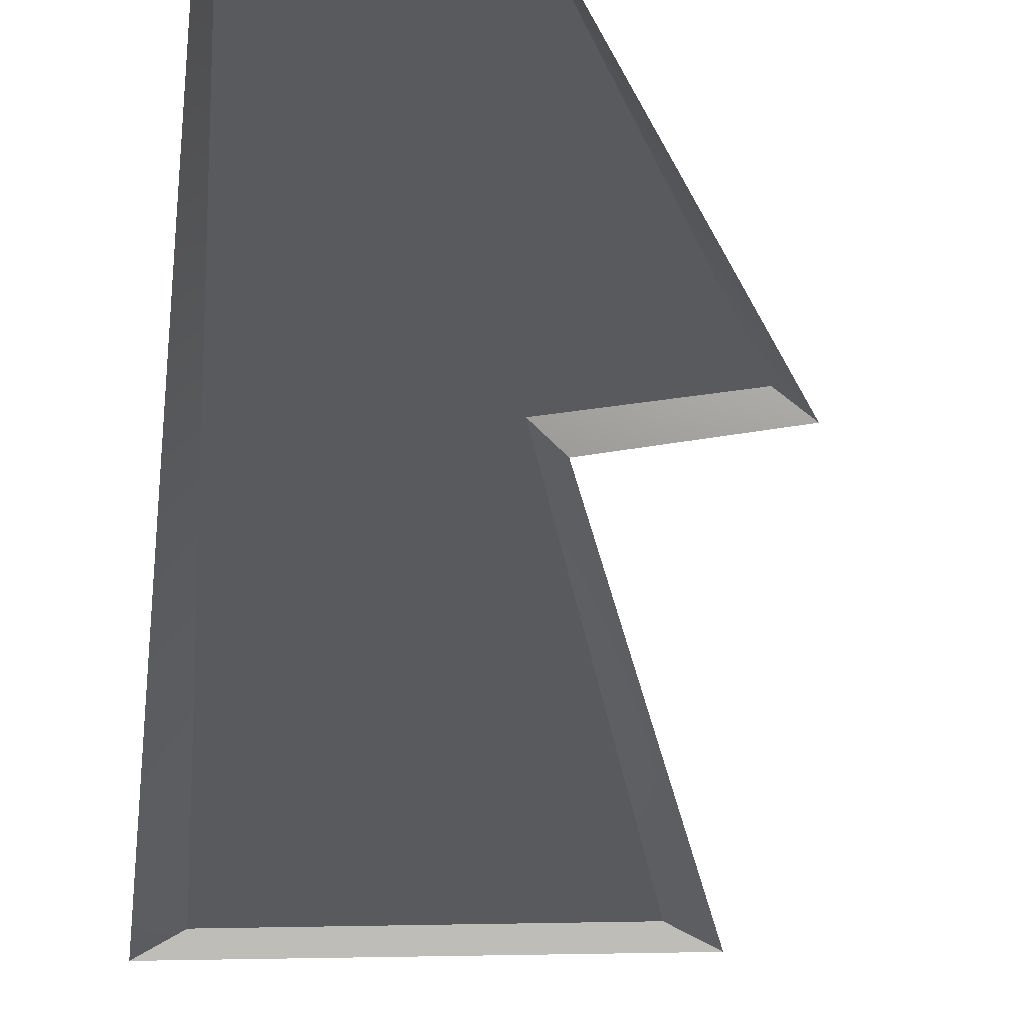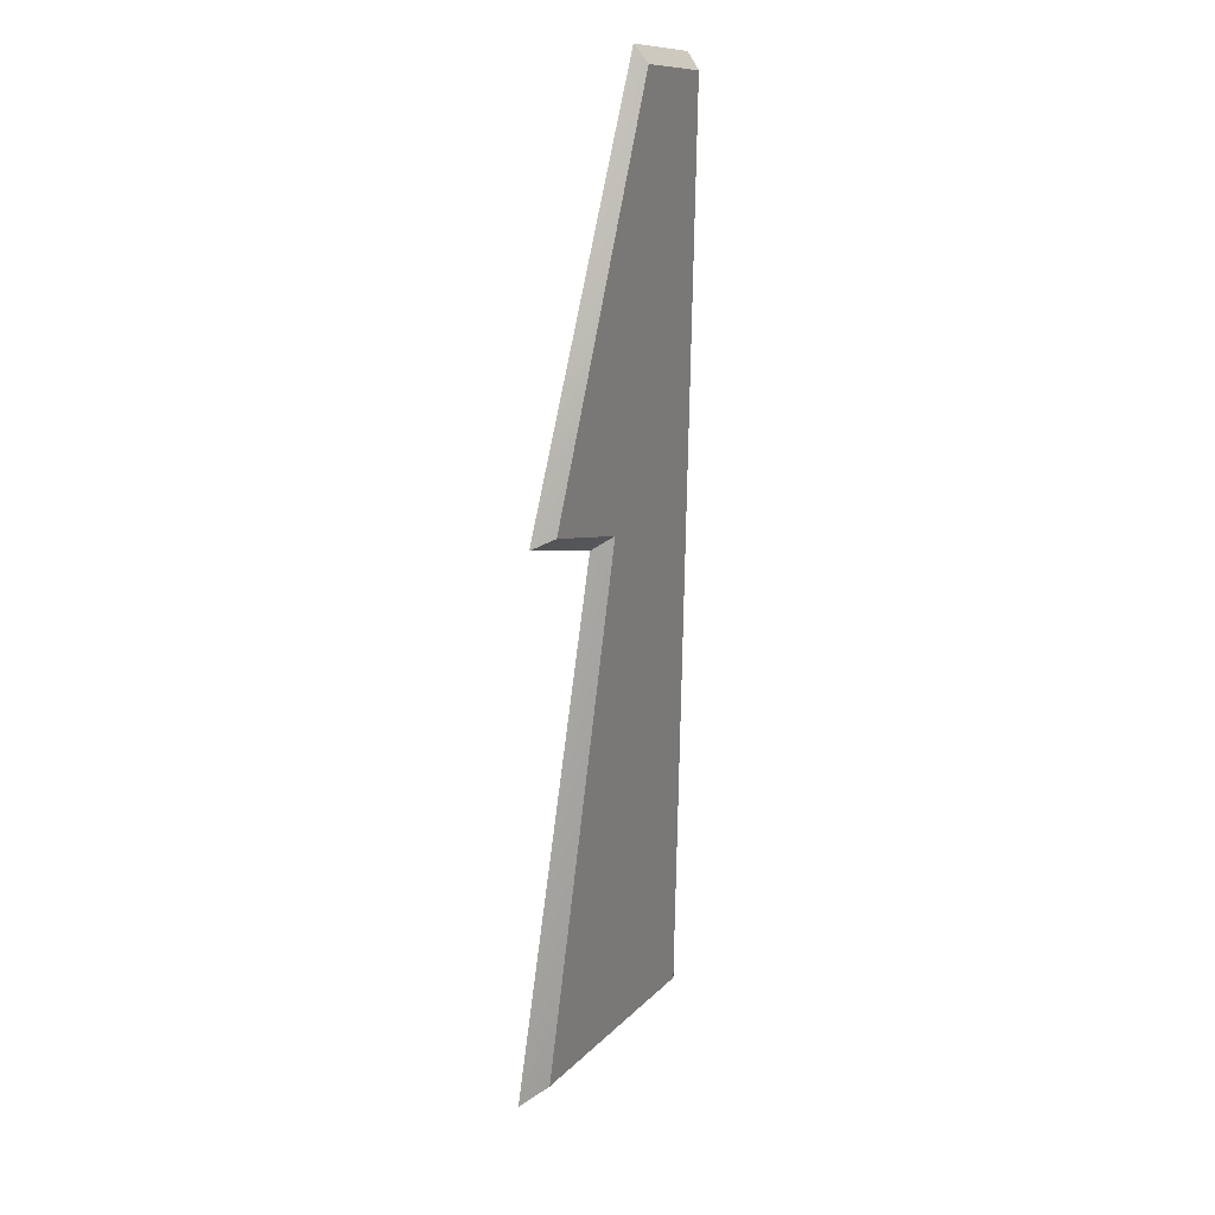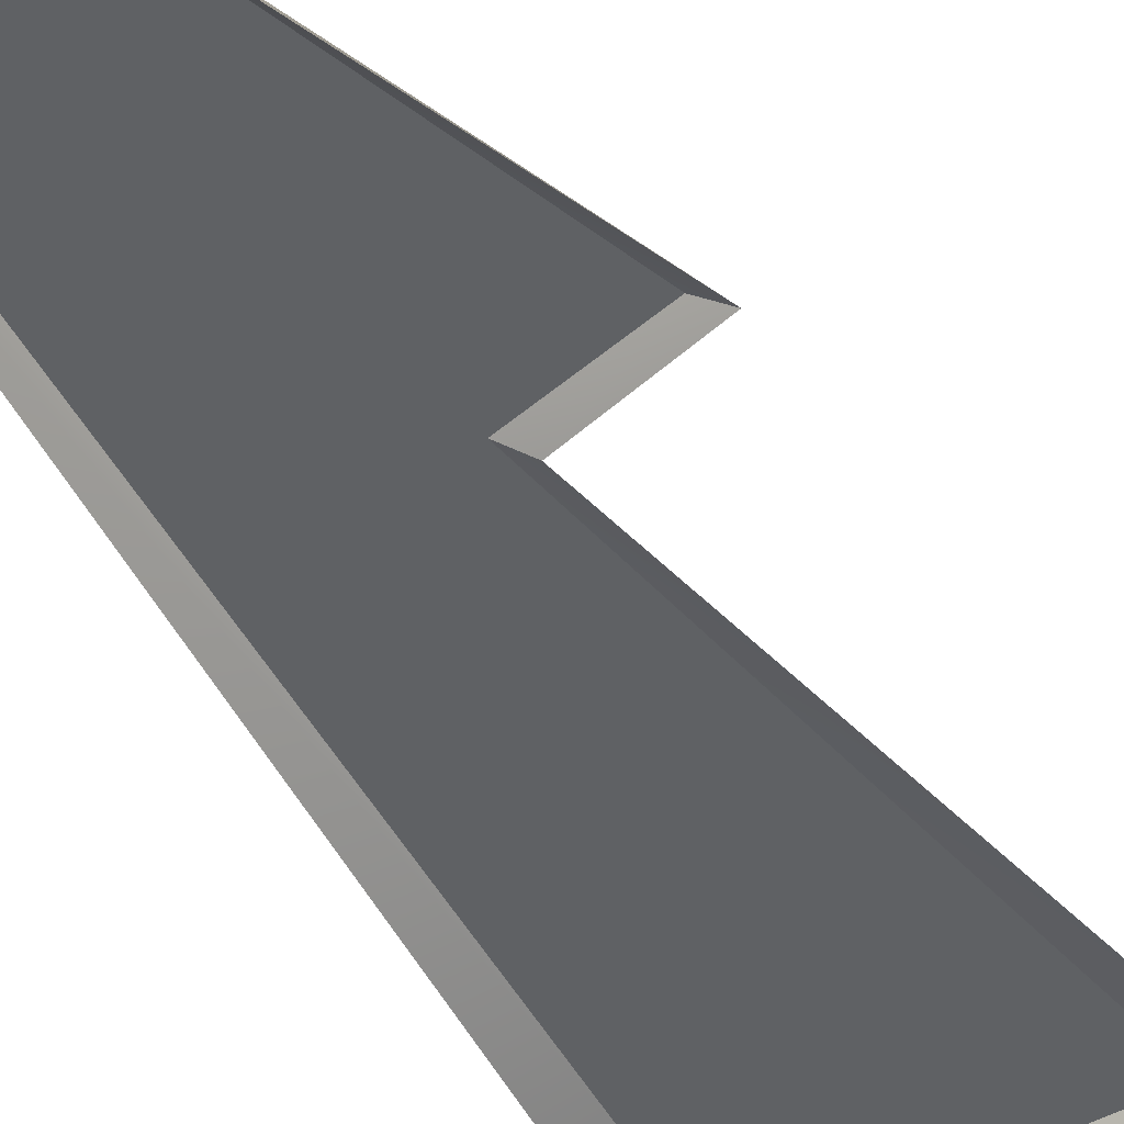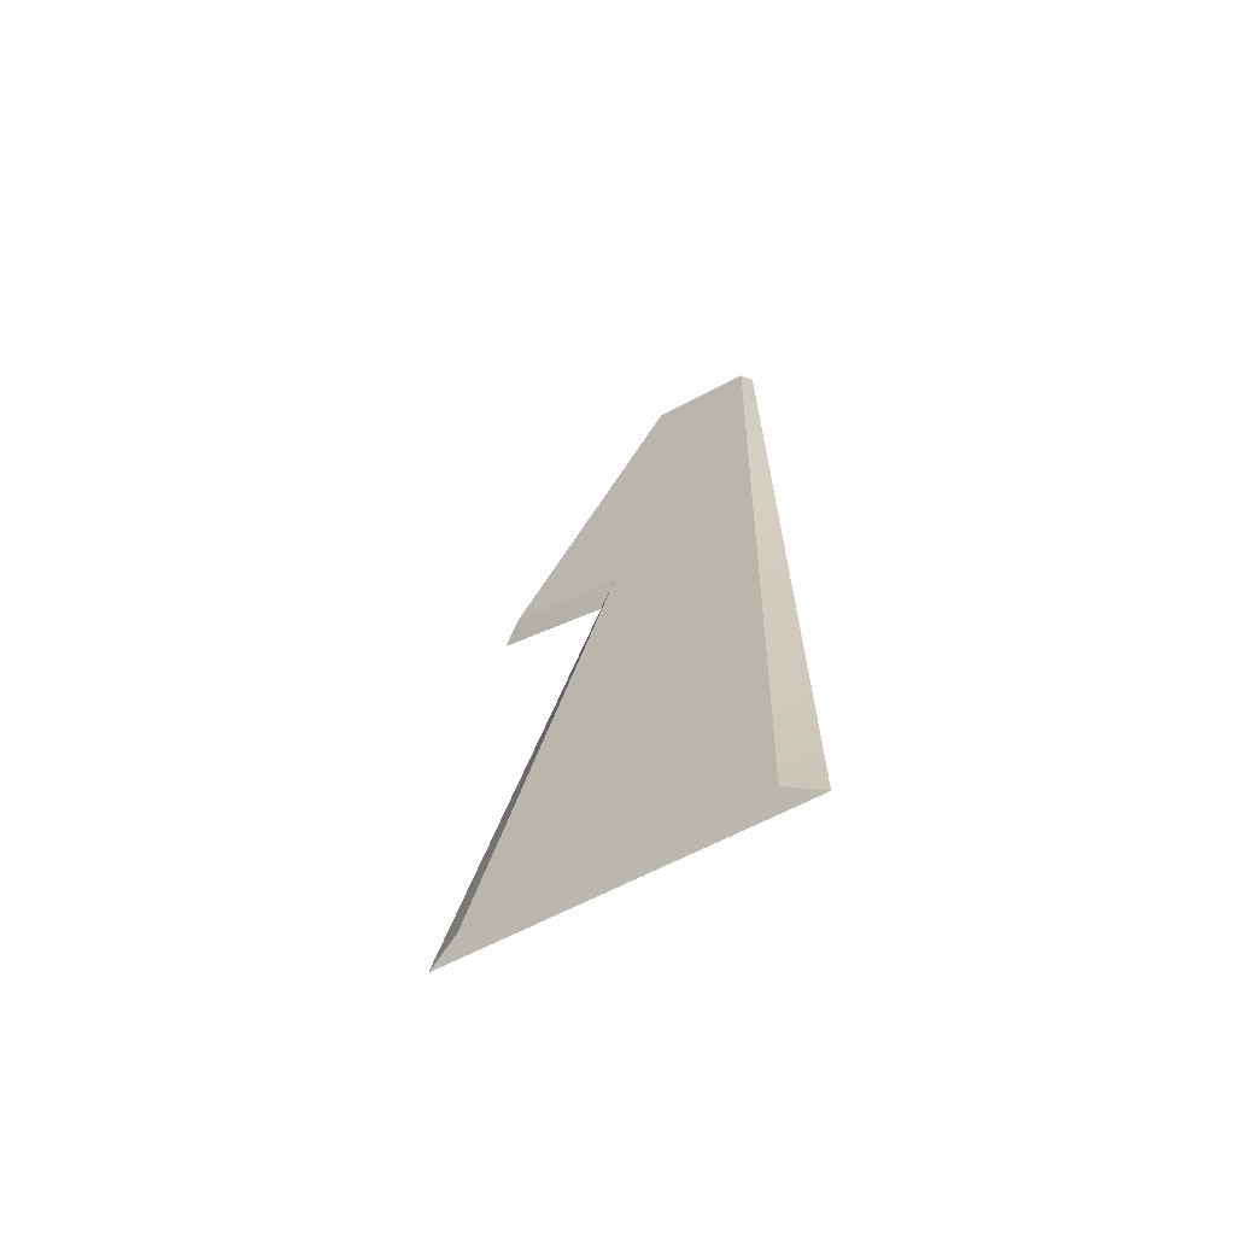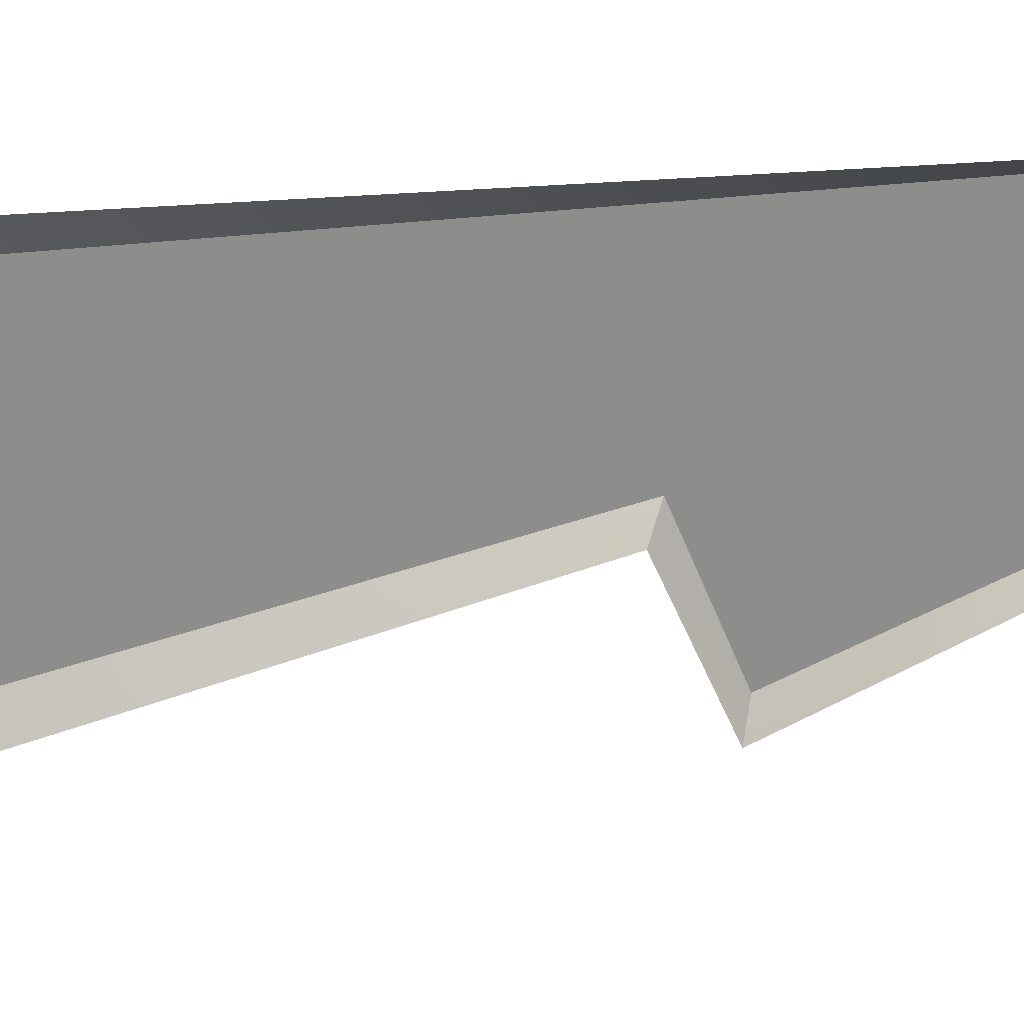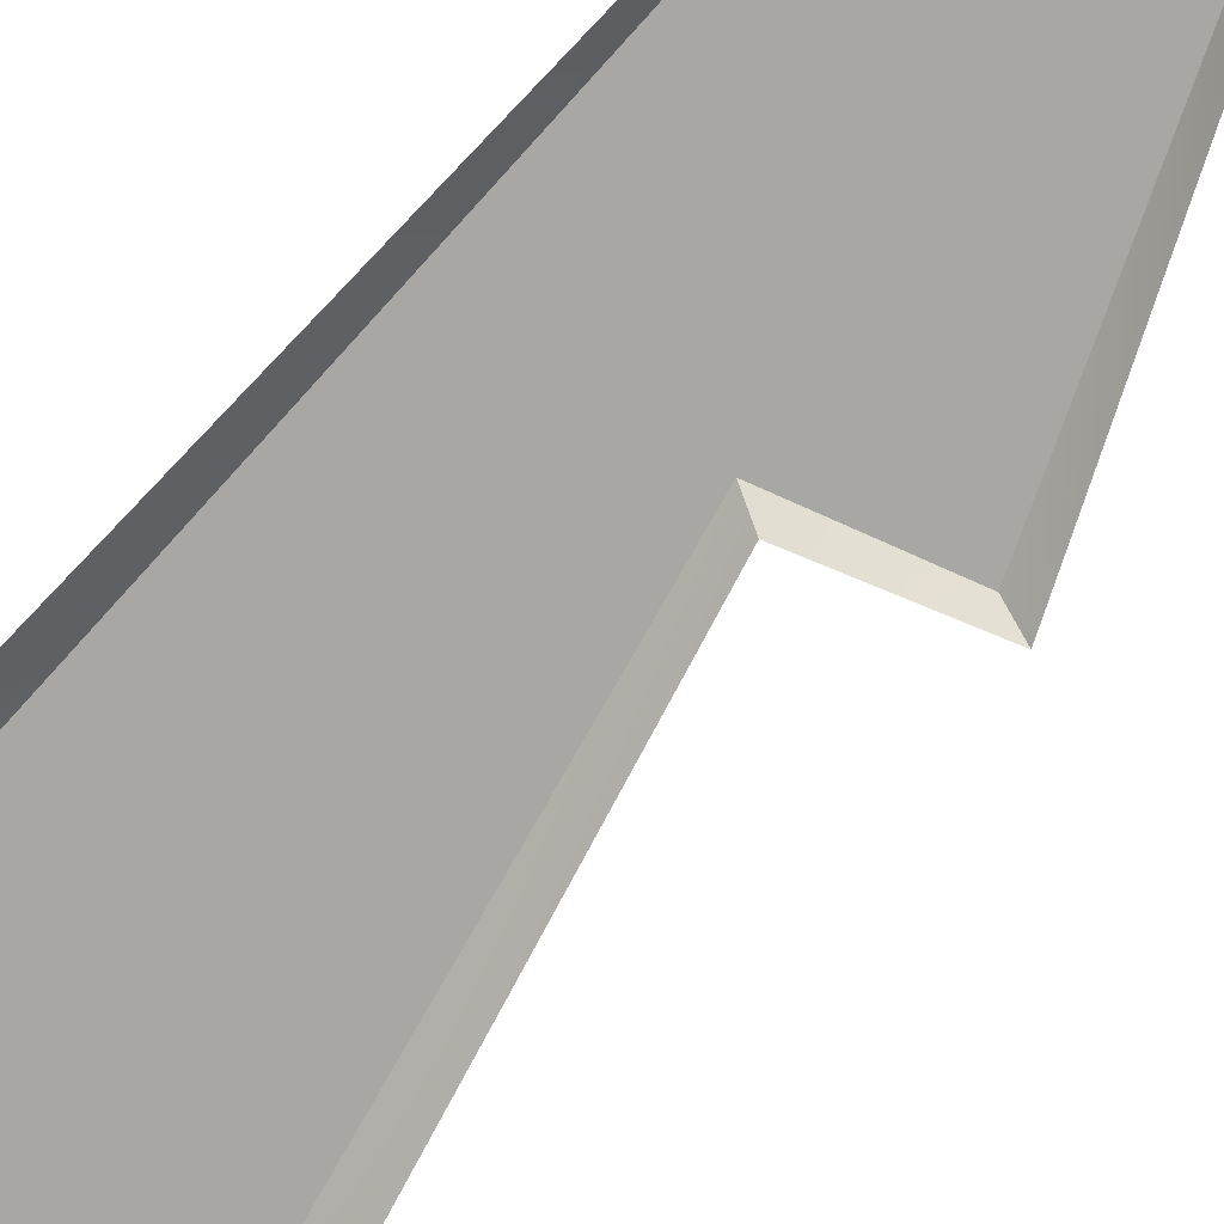
<metadata>
{"format":"obj","ext":"obj","renderer":"f3d","projection":"perspective","resolution":1024,"background":"white","views":[{"elev":-31.2,"azim":-5.9,"up":"+Y"},{"elev":24.8,"azim":117.8,"up":"+Z"},{"elev":-46.7,"azim":25.0,"up":"+Y"},{"elev":-67.3,"azim":-148.7,"up":"+Z"},{"elev":-64.5,"azim":-86.7,"up":"+Y"},{"elev":-74.5,"azim":-43.5,"up":"+Y"}]}
</metadata>
<code>
o KeyC
v -7.654e-17 0 -1.25
v 0.0326 0.015 -1.235
v 0.3065 0.015 -1.196
v 0.3421 0 -1.202
v 0.17 0.015 -0.6636
v 0.1916 0 -0.6733
v 0.2808 0.015 -0.6248
v 0.3037 0 -0.6307
v 0.1086 0.015 -0.2417
v 0.1085 0 -0.2252
v 0.006995 0.015 -0.2649
v -1.531e-17 0 -0.25
g KeyC
f 1 2 3 4
f 4 3 5 6
f 6 5 7 8
f 8 7 9 10
f 10 9 11 12
f 12 11 2 1
f 2 11 9
f 5 3 2
f 5 2 9
f 9 7 5

</code>
